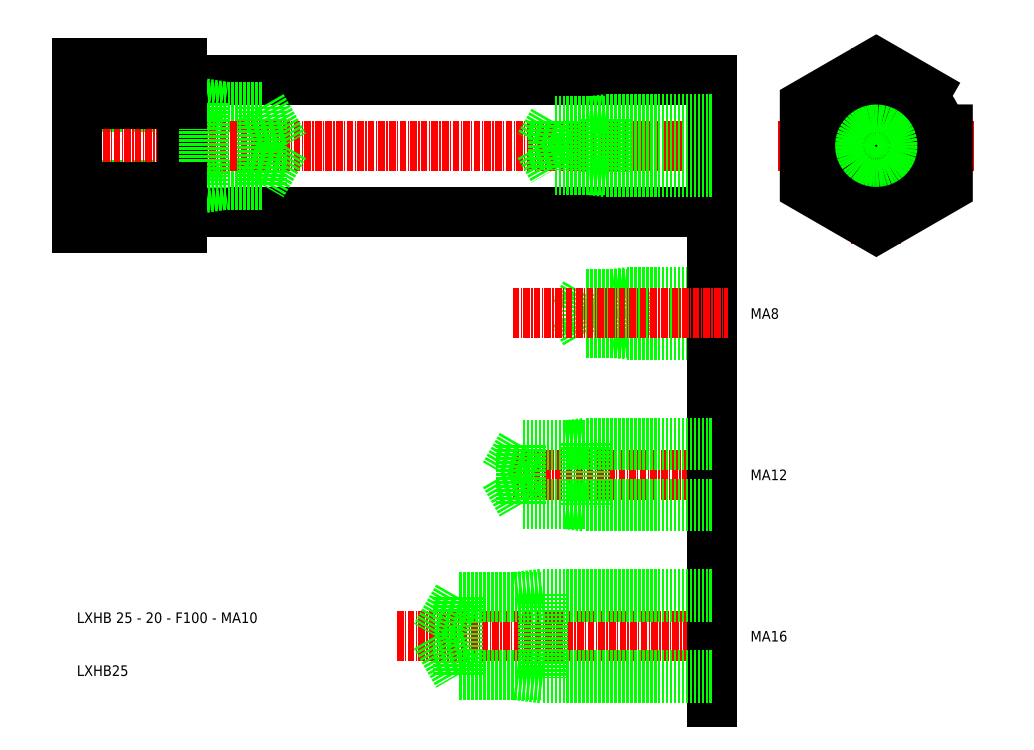
<metadata>
{"format":"dxf","ext":"dxf","renderer":"ezdxf+matplotlib","layout":"modelspace","background":"white","min_lineweight":24,"dpi":150}
</metadata>
<code>
0
SECTION
2
ENTITIES
0
LINE
8
0
10
102.9
20
28.85
30
0
11
202.7
21
28.85
31
0
0
LINE
8
0
10
102.9
20
53.85
30
0
11
202.7
21
53.85
31
0
0
LINE
8
0
10
82.69
20
33.96
30
0
11
117.7
21
33.96
31
0
0
LINE
8
0
10
82.69
20
48.74
30
0
11
117.7
21
48.74
31
0
0
LINE
8
CENTER
10
79.69
20
41.35
30
0
11
205.7
21
41.35
31
0
0
LINE
8
0
10
102.7
20
56.94
30
0
11
102.7
21
25.76
31
0
0
LINE
8
0
10
82.69
20
56.94
30
0
11
82.69
21
25.76
31
0
0
LINE
8
0
10
106.7
20
49.35
30
0
11
106.7
21
33.35
31
0
0
TEXT
8
0
10
82.73
20
-48.76
30
0
40
2
1
LXHB 25 - 20 - F100 - MA10
0
TEXT
8
0
10
82.73
20
-58.76
30
0
40
2
1
LXHB25
0
LINE
8
0
10
82.69
20
33.35
30
0
11
106.7
21
33.35
31
0
0
ARC
8
0
10
102.9
20
28.65
30
0
40
0.2
50
90
51
180
0
LINE
8
0
10
102.7
20
28.65
30
0
11
102.7
21
25.85
31
0
0
LINE
8
0
10
106.7
20
33.35
30
0
11
110.7
21
33.96
31
0
0
LINE
8
0
10
82.69
20
49.35
30
0
11
106.7
21
49.35
31
0
0
ARC
8
0
10
102.9
20
54.05
30
0
40
0.2
50
180
51
270
0
LINE
8
0
10
102.7
20
56.85
30
0
11
102.7
21
54.05
31
0
0
LINE
8
0
10
106.7
20
49.35
30
0
11
110.7
21
48.74
31
0
0
LINE
8
0
10
202.7
20
53.85
30
0
11
202.7
21
28.85
31
0
0
LINE
8
0
10
117.7
20
48.74
30
0
11
117.7
21
33.96
31
0
0
LINE
8
0
10
117.7
20
48.74
30
0
11
122
21
41.35
31
0
0
LINE
8
CENTER
10
233.7
20
22.85
30
0
11
233.7
21
59.85
31
0
0
LINE
8
CENTER
10
215.2
20
41.35
30
0
11
252.2
21
41.35
31
0
0
LINE
8
0
10
202.7
20
36.35
30
0
11
182.7
21
36.35
31
0
0
LINE
8
0
10
202.7
20
46.35
30
0
11
182.7
21
46.35
31
0
0
LINE
8
0
10
202.7
20
36.73
30
0
11
172.7
21
36.73
31
0
0
LINE
8
0
10
202.7
20
45.97
30
0
11
172.7
21
45.97
31
0
0
LINE
8
0
10
172.7
20
45.97
30
0
11
170
21
41.35
31
0
0
LINE
8
0
10
170
20
41.35
30
0
11
172.7
21
36.73
31
0
0
LINE
8
0
10
122
20
41.35
30
0
11
117.7
21
33.96
31
0
0
LINE
8
0
10
182.7
20
46.35
30
0
11
179.6
21
45.97
31
0
0
LINE
8
0
10
182.7
20
36.35
30
0
11
179.6
21
36.73
31
0
0
LINE
8
0
10
172.7
20
45.97
30
0
11
172.7
21
36.73
31
0
0
LINE
8
0
10
182.7
20
46.35
30
0
11
182.7
21
36.35
31
0
0
CIRCLE
8
0
10
233.7
20
41.35
30
0
40
4.617
0
CIRCLE
8
0
10
233.7
20
41.35
30
0
40
5
0
CIRCLE
8
0
10
233.7
20
41.35
30
0
40
7.386
0
CIRCLE
8
0
10
233.7
20
41.35
30
0
40
8
0
CIRCLE
8
0
10
233.7
20
41.35
30
0
40
12.5
0
LINE
8
0
10
186.7
20
13.69
30
0
11
186.7
21
5.694
31
0
0
LINE
8
0
10
178.7
20
13.39
30
0
11
178.7
21
6.001
31
0
0
LINE
8
0
10
186.7
20
5.694
30
0
11
184.2
21
6.001
31
0
0
LINE
8
0
10
186.7
20
13.69
30
0
11
184.2
21
13.39
31
0
0
LINE
8
0
10
176.6
20
9.694
30
0
11
178.7
21
6.001
31
0
0
LINE
8
0
10
178.7
20
13.39
30
0
11
176.6
21
9.694
31
0
0
LINE
8
0
10
202.7
20
13.39
30
0
11
178.7
21
13.39
31
0
0
LINE
8
0
10
202.7
20
6.001
30
0
11
178.7
21
6.001
31
0
0
LINE
8
0
10
202.7
20
13.69
30
0
11
186.7
21
13.69
31
0
0
LINE
8
0
10
202.7
20
5.694
30
0
11
186.7
21
5.694
31
0
0
LINE
8
0
10
202.7
20
22.19
30
0
11
202.7
21
-2.806
31
0
0
LINE
8
CENTER
10
165
20
9.694
30
0
11
205.7
21
9.694
31
0
0
TEXT
8
0
10
209.9
20
8.663
30
0
40
2
1
MA8
0
TEXT
8
0
10
209.9
20
-21.8
30
0
40
2
1
MA12
0
LINE
8
CENTER
10
165
20
-20.77
30
0
11
205.7
21
-20.77
31
0
0
LINE
8
0
10
202.7
20
-8.269
30
0
11
202.7
21
-33.27
31
0
0
LINE
8
0
10
202.7
20
-26.77
30
0
11
178.7
21
-26.77
31
0
0
LINE
8
0
10
202.7
20
-14.77
30
0
11
178.7
21
-14.77
31
0
0
LINE
8
0
10
202.7
20
-26.31
30
0
11
166.7
21
-26.31
31
0
0
LINE
8
0
10
202.7
20
-15.23
30
0
11
166.7
21
-15.23
31
0
0
LINE
8
0
10
166.7
20
-15.23
30
0
11
163.5
21
-20.77
31
0
0
LINE
8
0
10
163.5
20
-20.77
30
0
11
166.7
21
-26.31
31
0
0
LINE
8
0
10
178.7
20
-14.77
30
0
11
174.9
21
-15.23
31
0
0
LINE
8
0
10
178.7
20
-26.77
30
0
11
174.9
21
-26.31
31
0
0
LINE
8
0
10
166.7
20
-15.23
30
0
11
166.7
21
-26.31
31
0
0
LINE
8
0
10
178.7
20
-14.77
30
0
11
178.7
21
-26.77
31
0
0
TEXT
8
0
10
209.9
20
-52.27
30
0
40
2
1
MA16
0
LINE
8
CENTER
10
143.2
20
-51.23
30
0
11
205.7
21
-51.23
31
0
0
LINE
8
0
10
202.7
20
-38.73
30
0
11
202.7
21
-63.73
31
0
0
LINE
8
0
10
202.7
20
-59.23
30
0
11
170.7
21
-59.23
31
0
0
LINE
8
0
10
202.7
20
-43.23
30
0
11
170.7
21
-43.23
31
0
0
LINE
8
0
10
202.7
20
-58.62
30
0
11
154.7
21
-58.62
31
0
0
LINE
8
0
10
202.7
20
-43.85
30
0
11
154.7
21
-43.85
31
0
0
LINE
8
0
10
154.7
20
-43.85
30
0
11
150.4
21
-51.23
31
0
0
LINE
8
0
10
150.4
20
-51.23
30
0
11
154.7
21
-58.62
31
0
0
LINE
8
0
10
170.7
20
-43.23
30
0
11
165.7
21
-43.85
31
0
0
LINE
8
0
10
170.7
20
-59.23
30
0
11
165.7
21
-58.62
31
0
0
LINE
8
0
10
154.7
20
-43.85
30
0
11
154.7
21
-58.62
31
0
0
LINE
8
0
10
170.7
20
-43.23
30
0
11
170.7
21
-59.23
31
0
0
POLYLINE
8
0
66
     1
10
0
20
0
30
0
70
     1
0
VERTEX
8
0
10
247.2
20
49.15
30
0
0
VERTEX
8
0
10
233.7
20
56.94
30
0
0
VERTEX
8
0
10
220.2
20
49.15
30
0
0
VERTEX
8
0
10
220.2
20
33.56
30
0
0
VERTEX
8
0
10
233.7
20
25.76
30
0
0
VERTEX
8
0
10
247.2
20
33.56
30
0
0
SEQEND
8
0
0
LINE
8
0
10
102.7
20
56.94
30
0
11
82.69
21
56.94
31
0
0
LINE
8
0
10
102.7
20
25.76
30
0
11
82.69
21
25.76
31
0
0
LINE
8
0
10
102.7
20
49.15
30
0
11
82.69
21
49.15
31
0
0
LINE
8
0
10
102.7
20
33.56
30
0
11
82.69
21
33.56
31
0
0
ENDSEC
0
EOF

</code>
